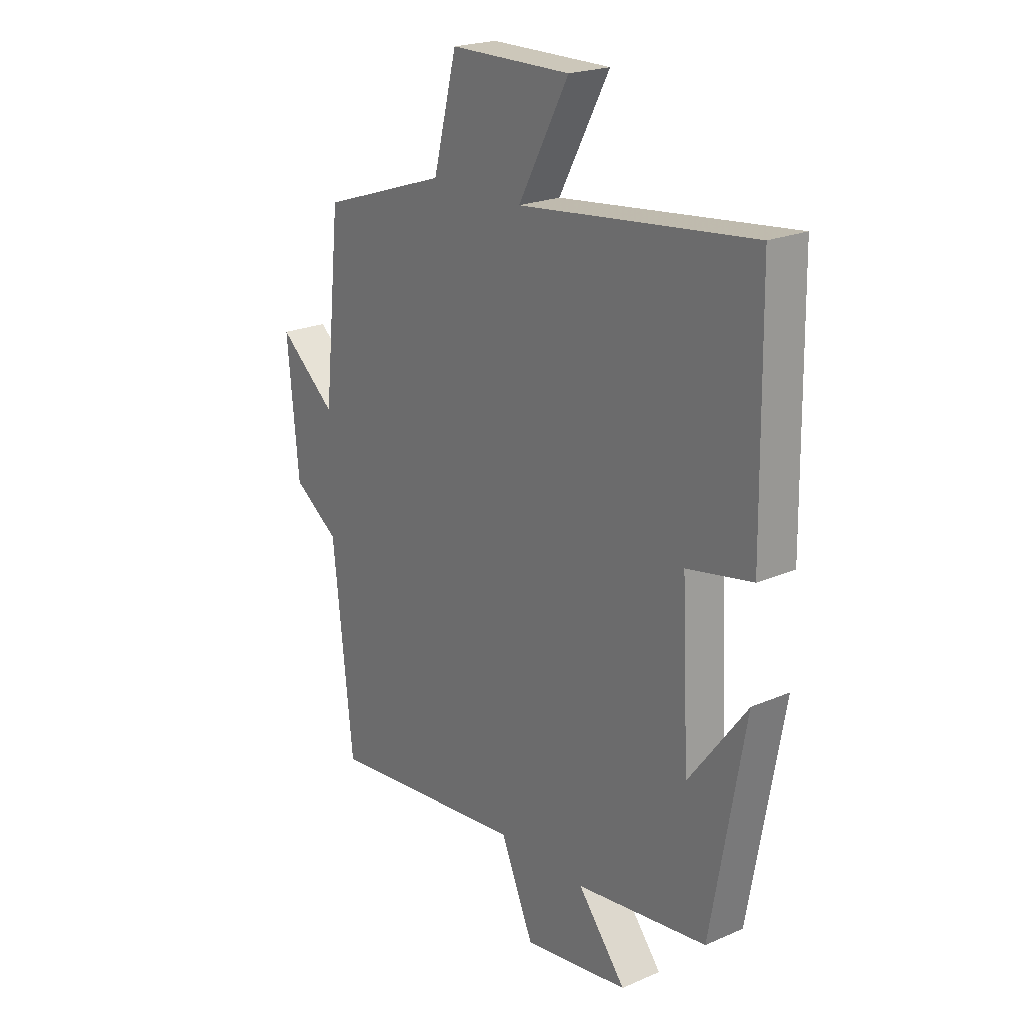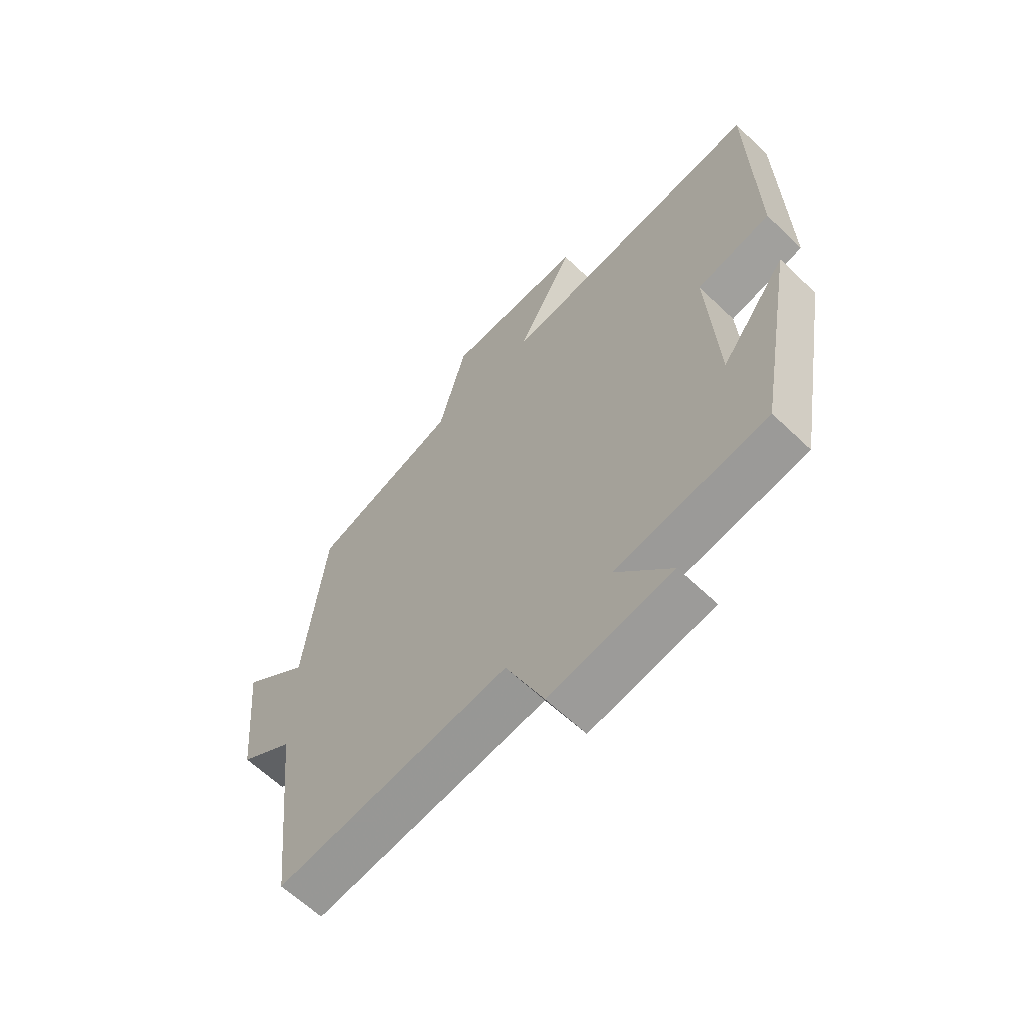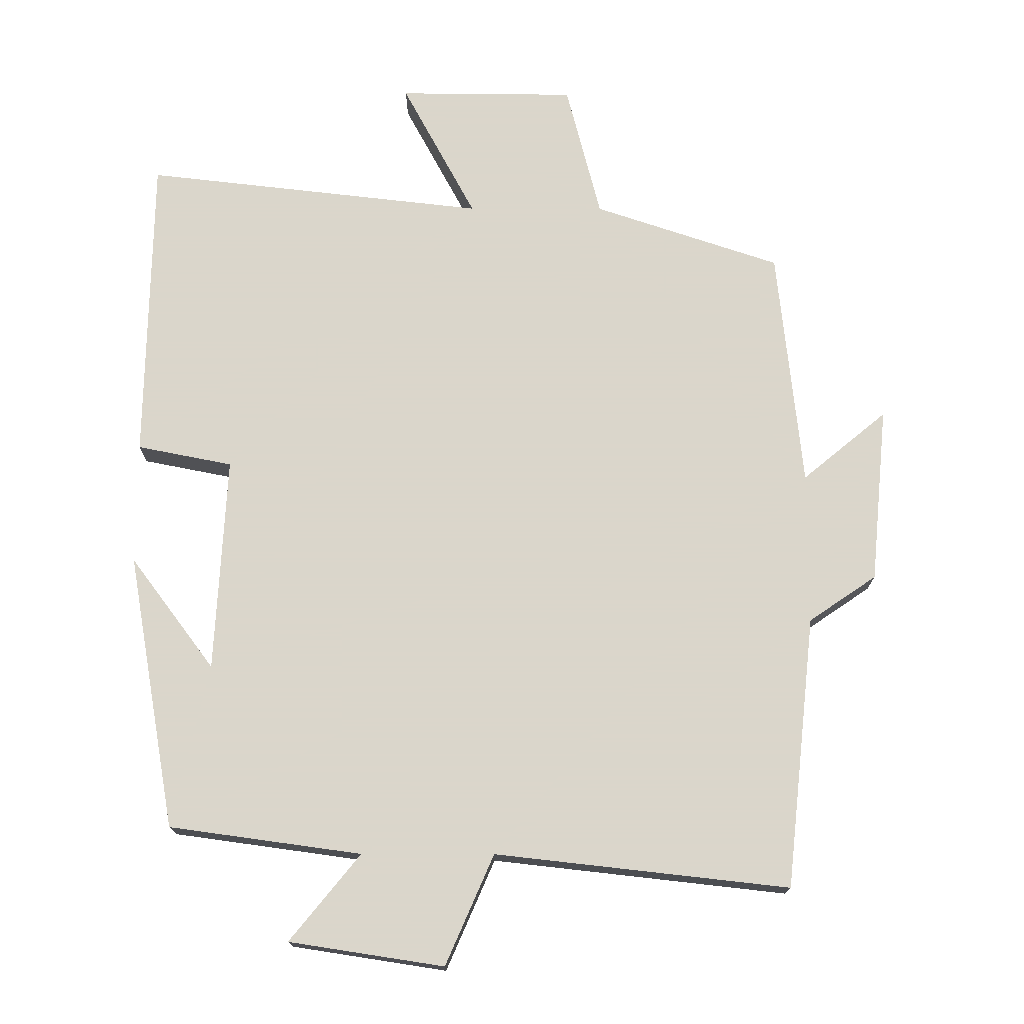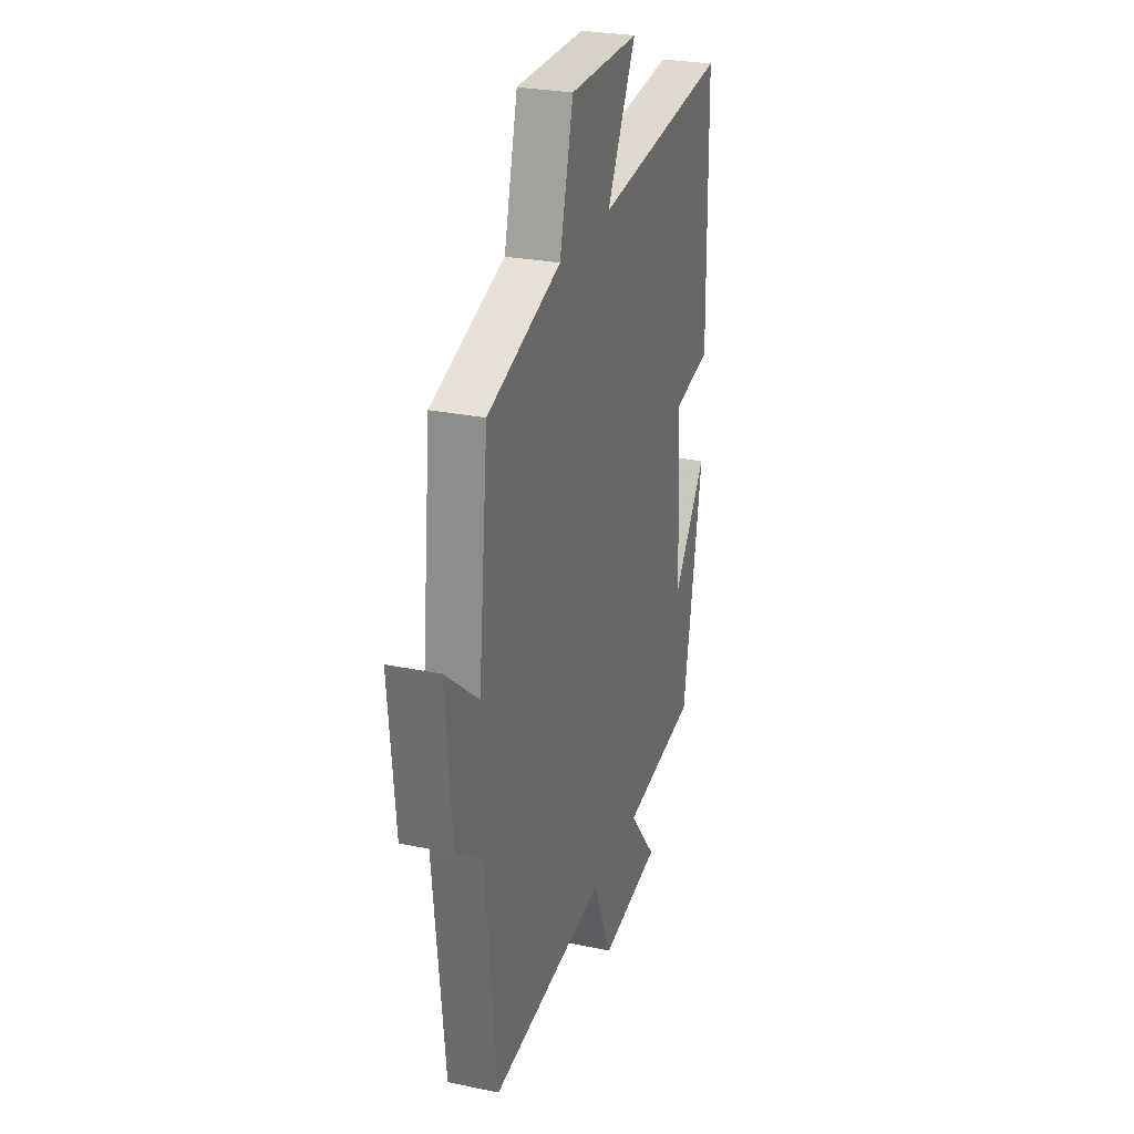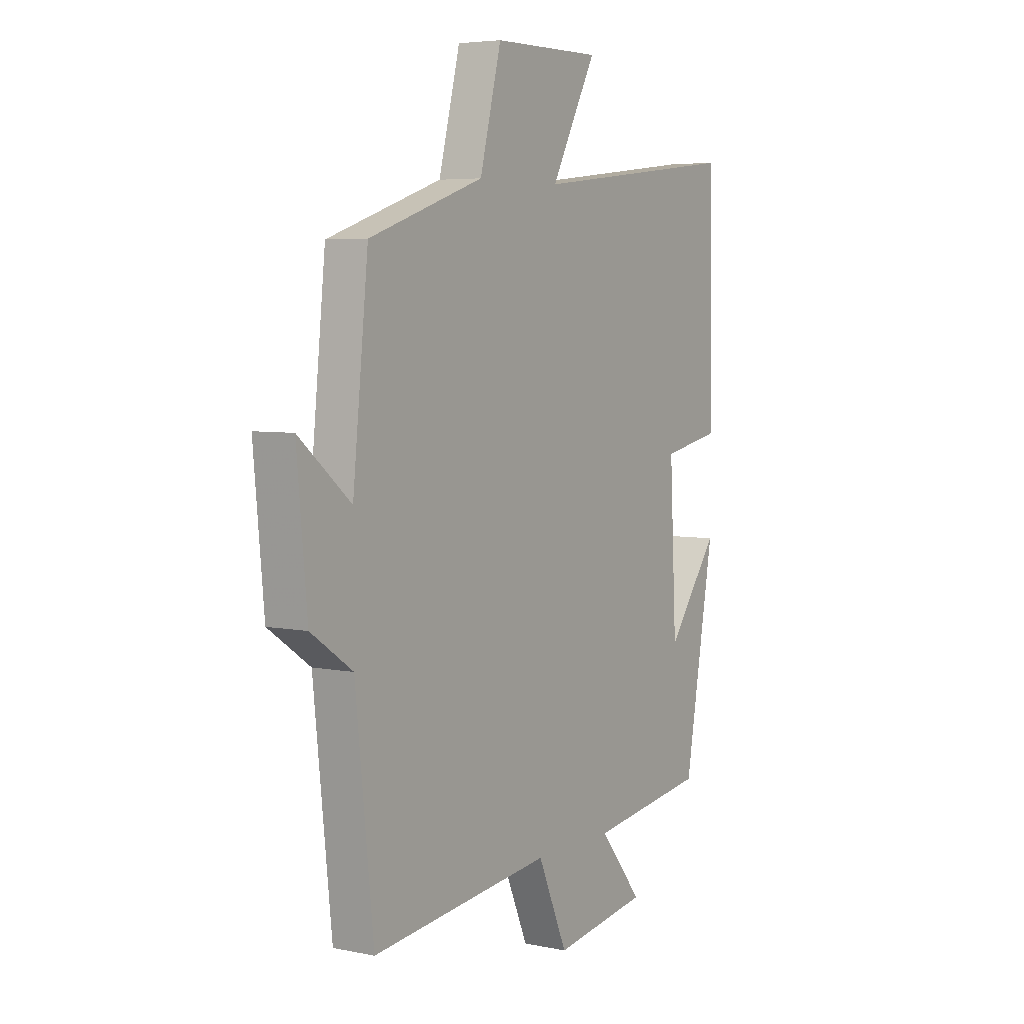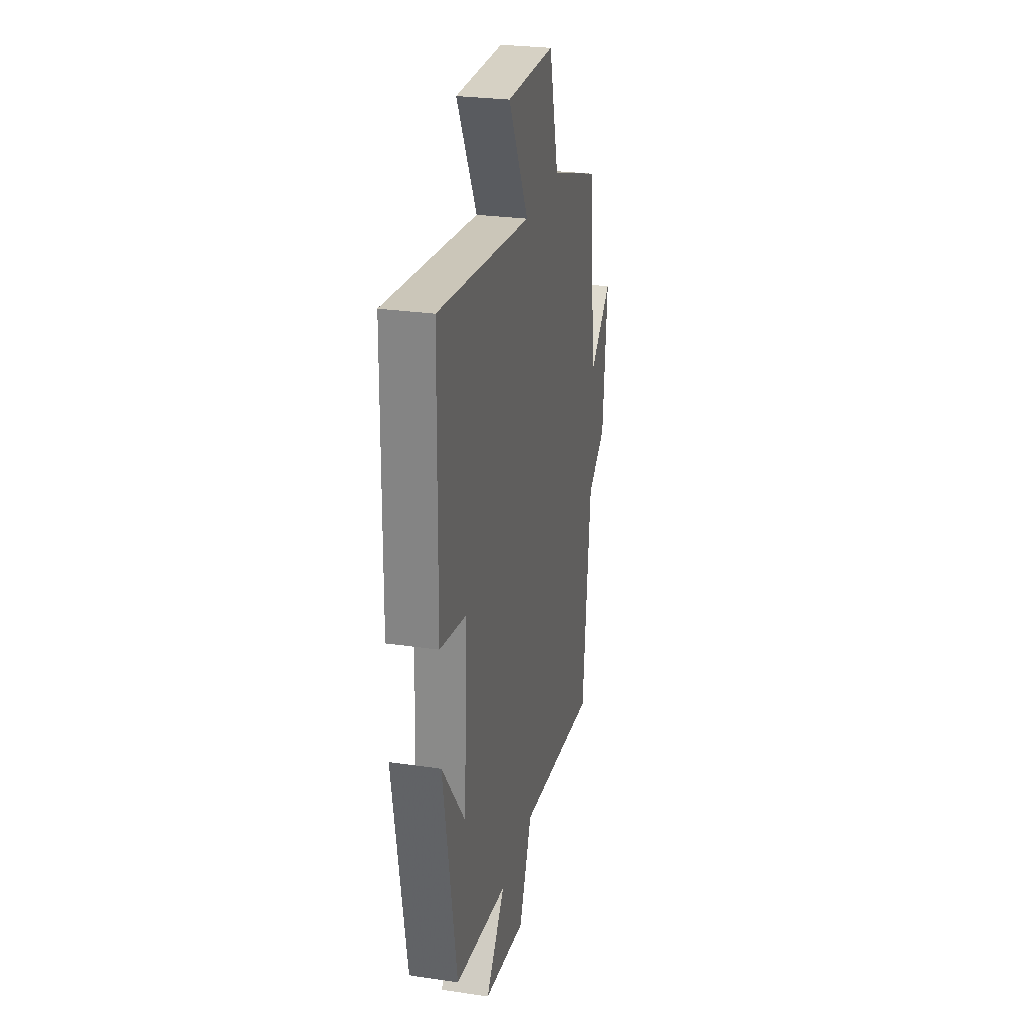
<metadata>
{"format":"obj","ext":"obj","renderer":"f3d","projection":"perspective","resolution":1024,"background":"white","views":[{"elev":21.8,"azim":52.9,"up":"+Z"},{"elev":-63.2,"azim":46.0,"up":"+Z"},{"elev":73.7,"azim":-179.9,"up":"+Y"},{"elev":27.1,"azim":-72.1,"up":"+Z"},{"elev":5.2,"azim":-57.4,"up":"+Z"},{"elev":27.0,"azim":102.8,"up":"+Z"}]}
</metadata>
<code>
v 0.43 0.07 -0.462
v 0.154 0.07 -0.5
v 0.255 0.07 -0.624
v 0.033 0.07 -0.658
v -0.036 0.07 -0.5
v -0.458 0.07 -0.547
v -0.5 0.07 -0.156
v -0.597 0.07 -0.09
v -0.621 0.07 0.164
v -0.5 0.07 0.064
v -0.464 0.07 0.41
v -0.196 0.07 0.5
v -0.146 0.07 0.695
v 0.108 0.07 0.697
v 0.002 0.07 0.5
v 0.493 0.07 0.556
v 0.5 0.07 0.11
v 0.363 0.07 0.083
v 0.379 0.07 -0.227
v 0.5 0.07 -0.066
v 0.43 0 -0.462
v 0.154 0 -0.5
v 0.255 0 -0.624
v 0.033 0 -0.658
v -0.036 0 -0.5
v -0.458 0 -0.547
v -0.5 0 -0.156
v -0.597 0 -0.09
v -0.621 0 0.164
v -0.5 0 0.064
v -0.464 0 0.41
v -0.196 0 0.5
v -0.146 0 0.695
v 0.108 0 0.697
v 0.002 0 0.5
v 0.493 0 0.556
v 0.5 0 0.11
v 0.363 0 0.083
v 0.379 0 -0.227
v 0.5 0 -0.066
f 19 20 1
f 15 16 17 18
f 15 18 19
f 12 13 14 15
f 10 11 12 15
f 10 15 19 1
f 7 8 9 10
f 5 6 7 10
f 2 3 4 5
f 1 2 5 10
f 21 40 39
f 38 37 36 35
f 39 38 35
f 35 34 33 32
f 35 32 31 30
f 21 39 35 30
f 30 29 28 27
f 30 27 26 25
f 25 24 23 22
f 30 25 22 21
f 1 21 22 2
f 2 22 23 3
f 3 23 24 4
f 4 24 25 5
f 5 25 26 6
f 6 26 27 7
f 7 27 28 8
f 8 28 29 9
f 9 29 30 10
f 10 30 31 11
f 11 31 32 12
f 12 32 33 13
f 13 33 34 14
f 14 34 35 15
f 15 35 36 16
f 16 36 37 17
f 17 37 38 18
f 18 38 39 19
f 19 39 40 20
f 20 40 21 1

</code>
